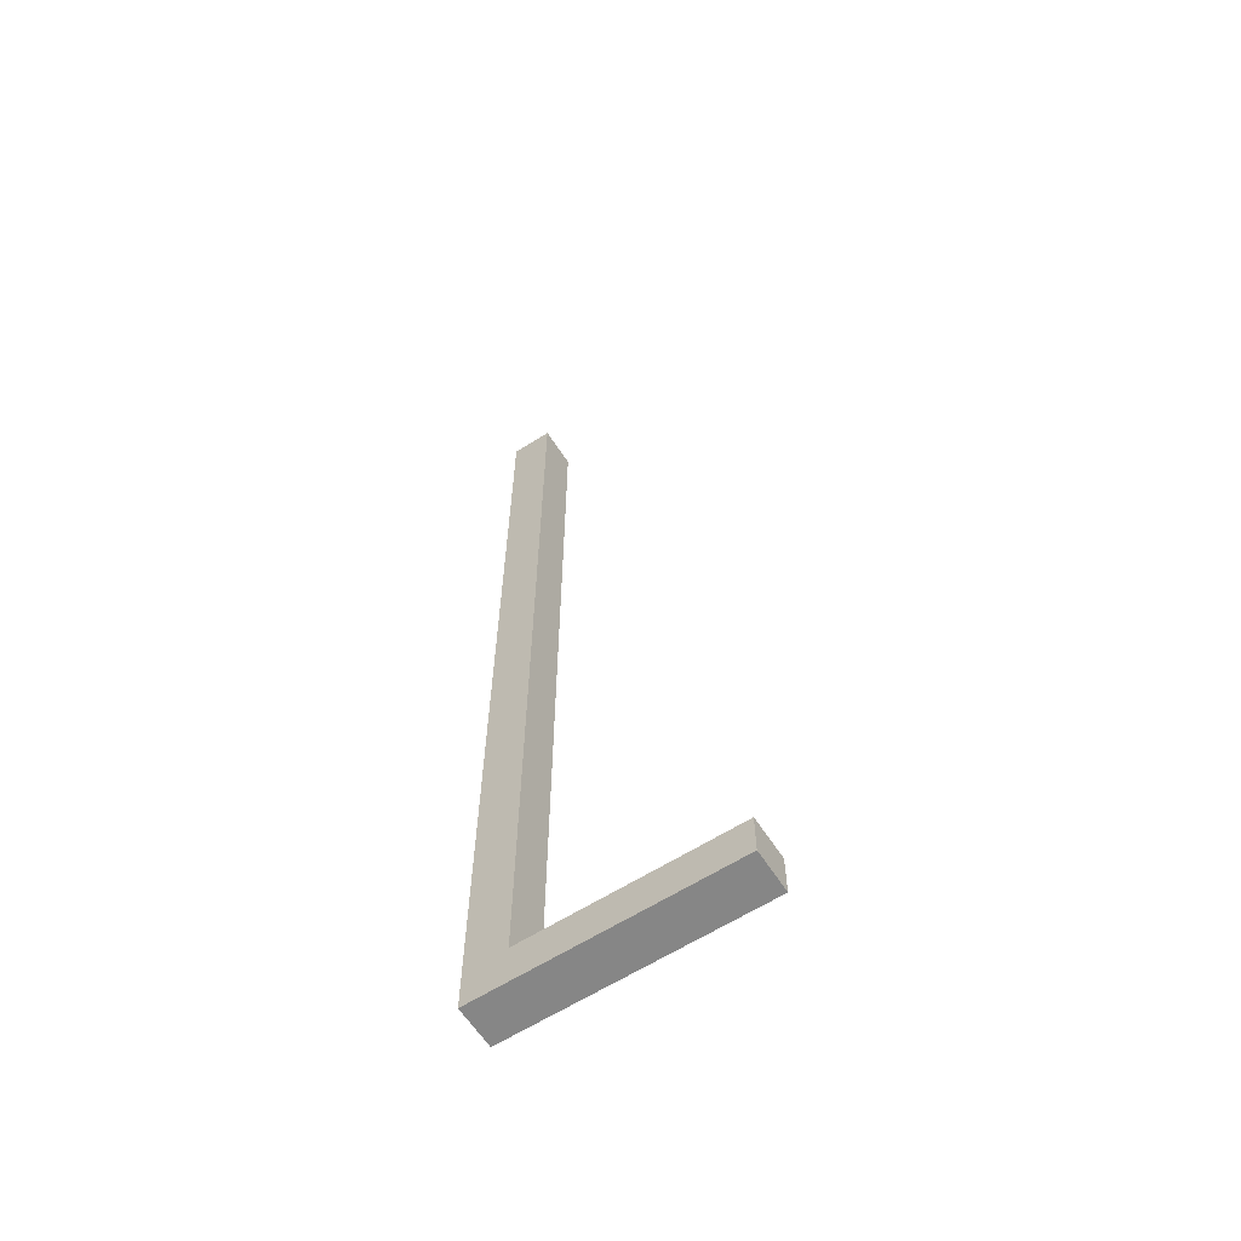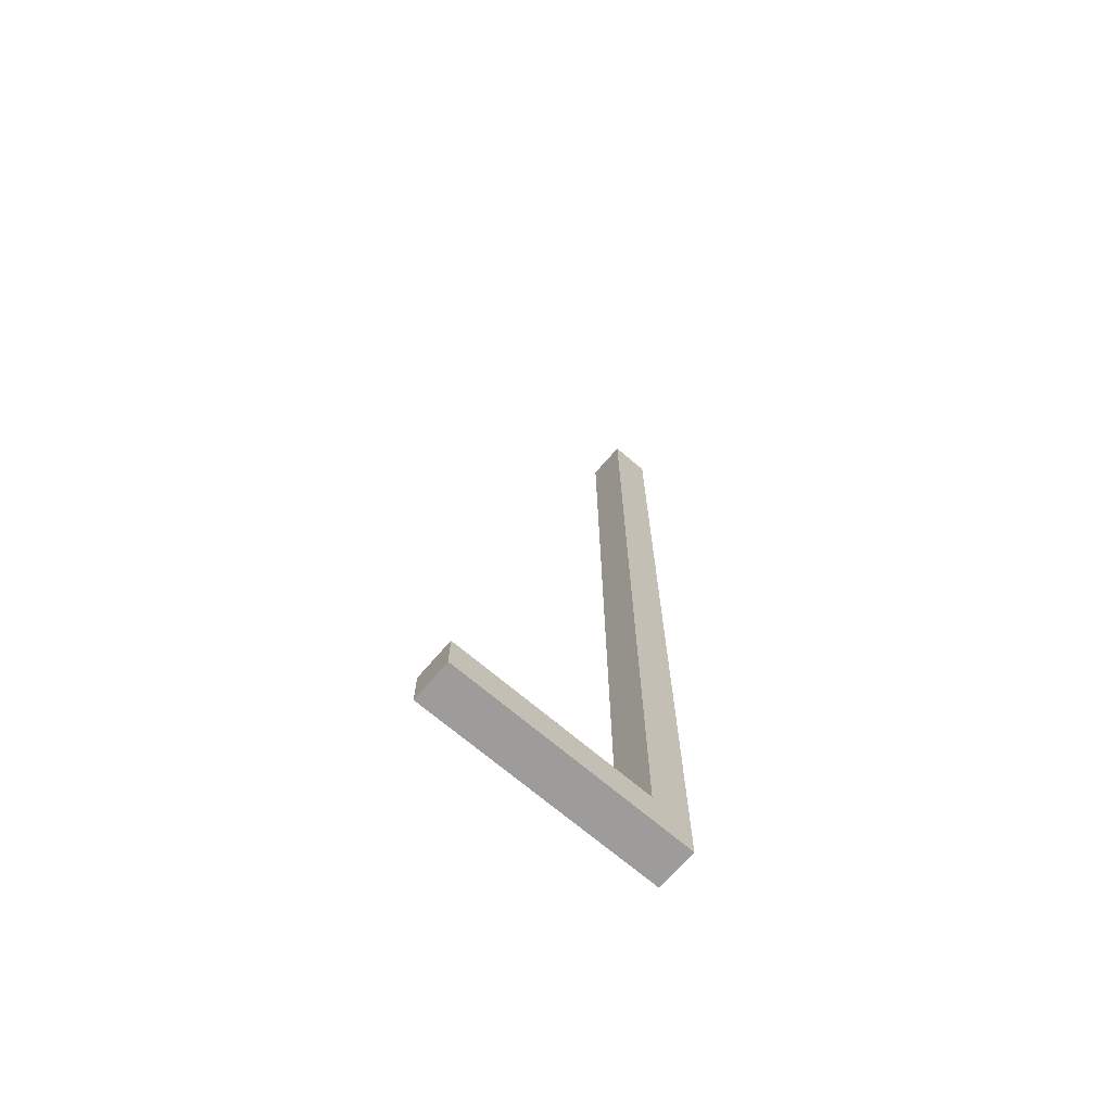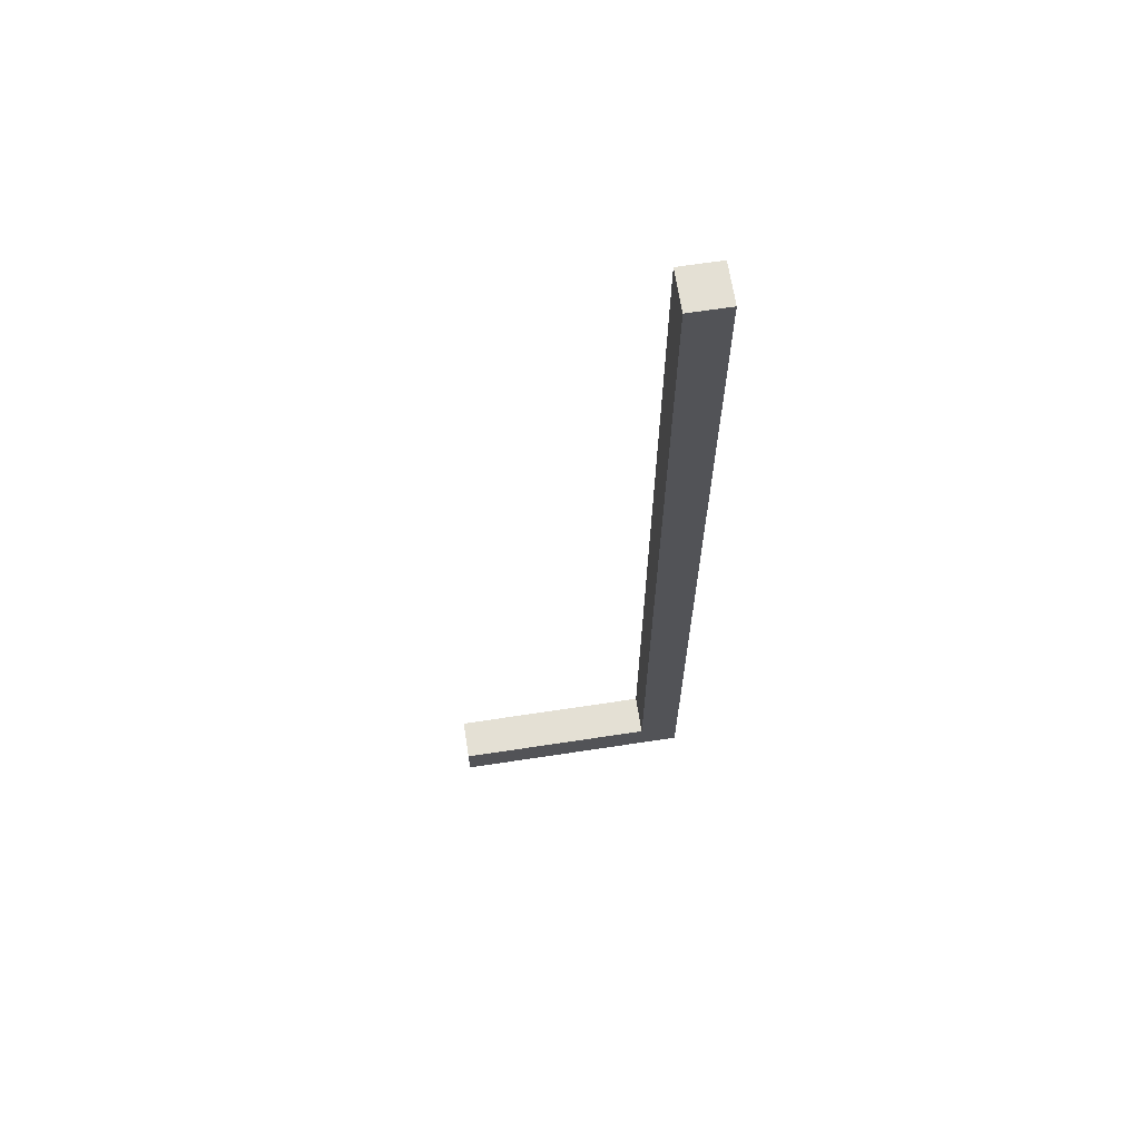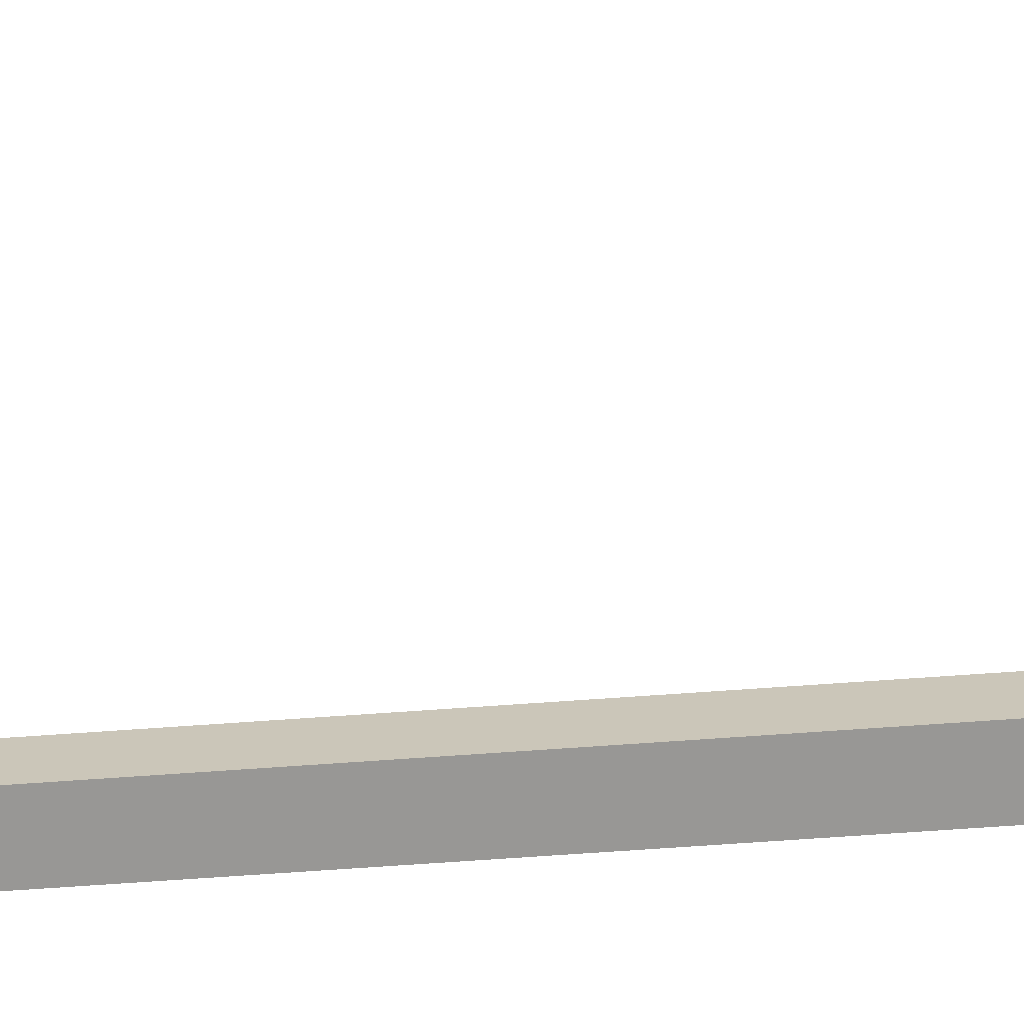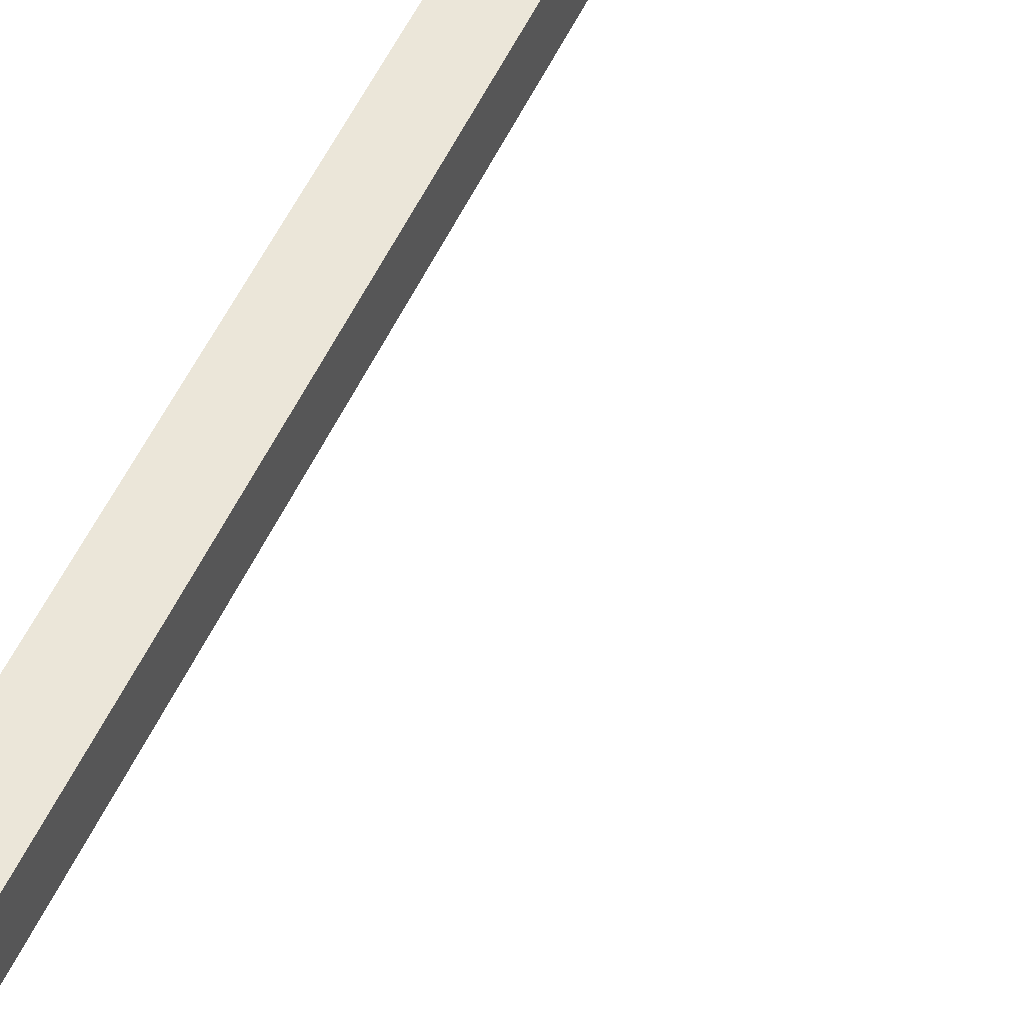
<metadata>
{"format":"obj","ext":"obj","renderer":"f3d","projection":"perspective","resolution":1024,"background":"white","views":[{"elev":-62.2,"azim":32.8,"up":"+Z"},{"elev":-70.0,"azim":139.5,"up":"+Z"},{"elev":66.2,"azim":171.3,"up":"+Z"},{"elev":-68.2,"azim":94.1,"up":"+Y"},{"elev":47.5,"azim":22.4,"up":"+Y"}]}
</metadata>
<code>
o
v 1.6 2 -0.3
v 1.6 2 -2.7
v 1.6 2.1 -0.3
v 1.6 2.1 -2.7
v 1.7 2 -0.3
v 1.7 2 -2.6
v 1.7 2.1 -0.3
v 1.7 2.1 -2.6
v 2.2 2 -2.6
v 2.2 2 -2.7
v 2.2 2.1 -2.6
v 2.2 2.1 -2.7
v 1.6 2 -0.3
v 1.6 2.1 -0.3
v 1.7 2 -0.3
v 1.7 2.1 -0.3
v 1.7 2 -2.6
v 1.7 2.1 -2.6
v 2.2 2 -2.6
v 2.2 2.1 -2.6
v 1.6 2 -2.7
v 1.6 2.1 -2.7
v 2.2 2 -2.7
v 2.2 2.1 -2.7
v 1.6 2 -0.3
v 1.7 2 -0.3
v 1.7 2 -2.6
v 2.2 2 -2.6
v 1.6 2 -2.7
v 2.2 2 -2.7
v 1.6 2.1 -0.3
v 1.7 2.1 -0.3
v 1.7 2.1 -2.6
v 2.2 2.1 -2.6
v 1.6 2.1 -2.7
v 2.2 2.1 -2.7
f 3 2 1
f 4 2 3
f 5 6 7
f 7 6 8
f 9 10 11
f 11 10 12
f 15 14 13
f 16 14 15
f 19 18 17
f 20 18 19
f 21 22 23
f 23 22 24
f 27 26 25
f 29 27 25
f 29 28 27
f 30 28 29
f 31 32 33
f 31 33 35
f 33 34 35
f 35 34 36

</code>
